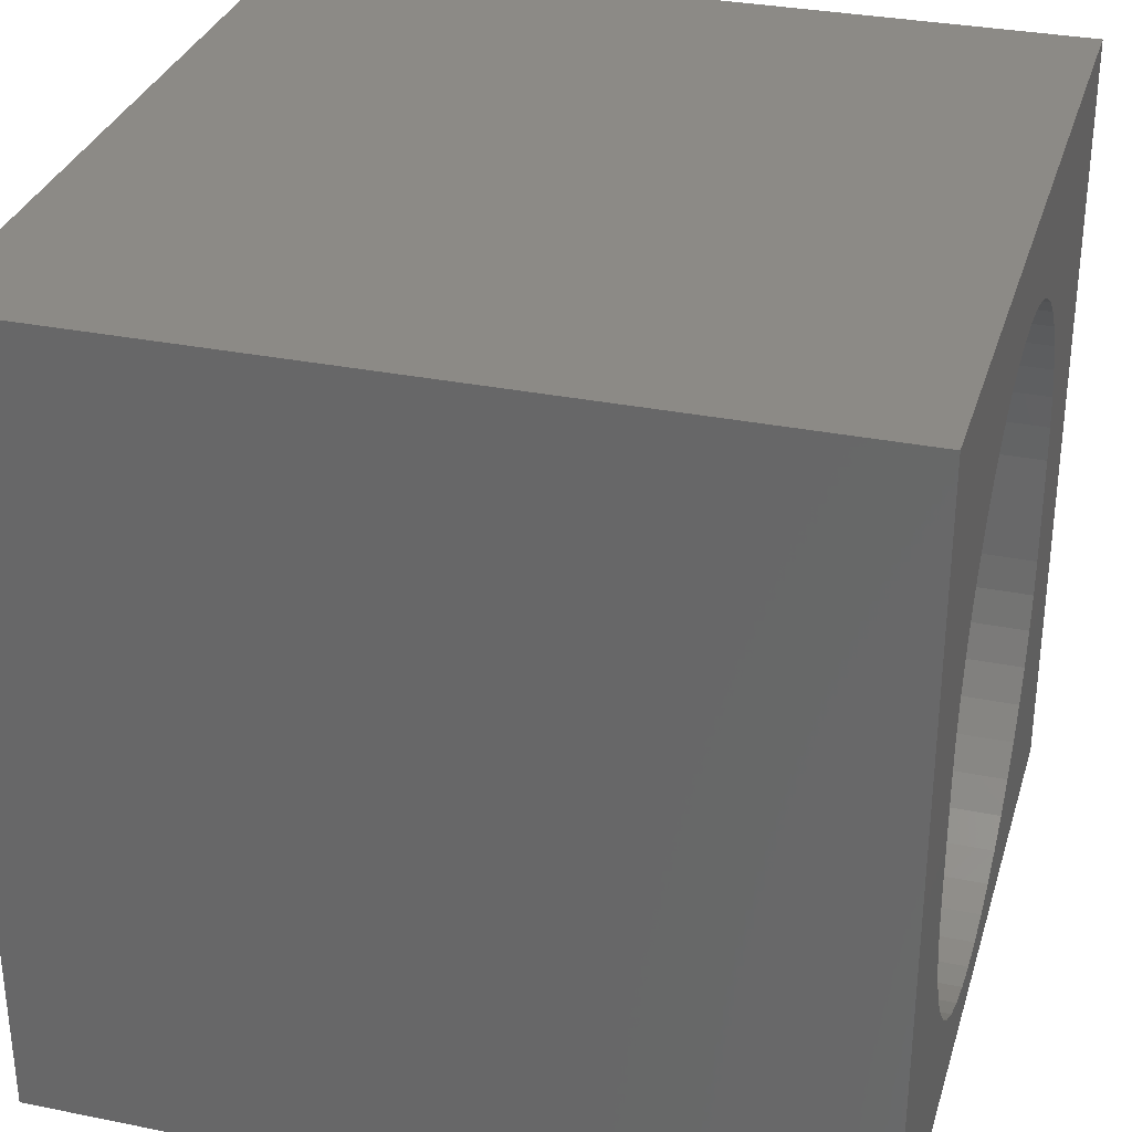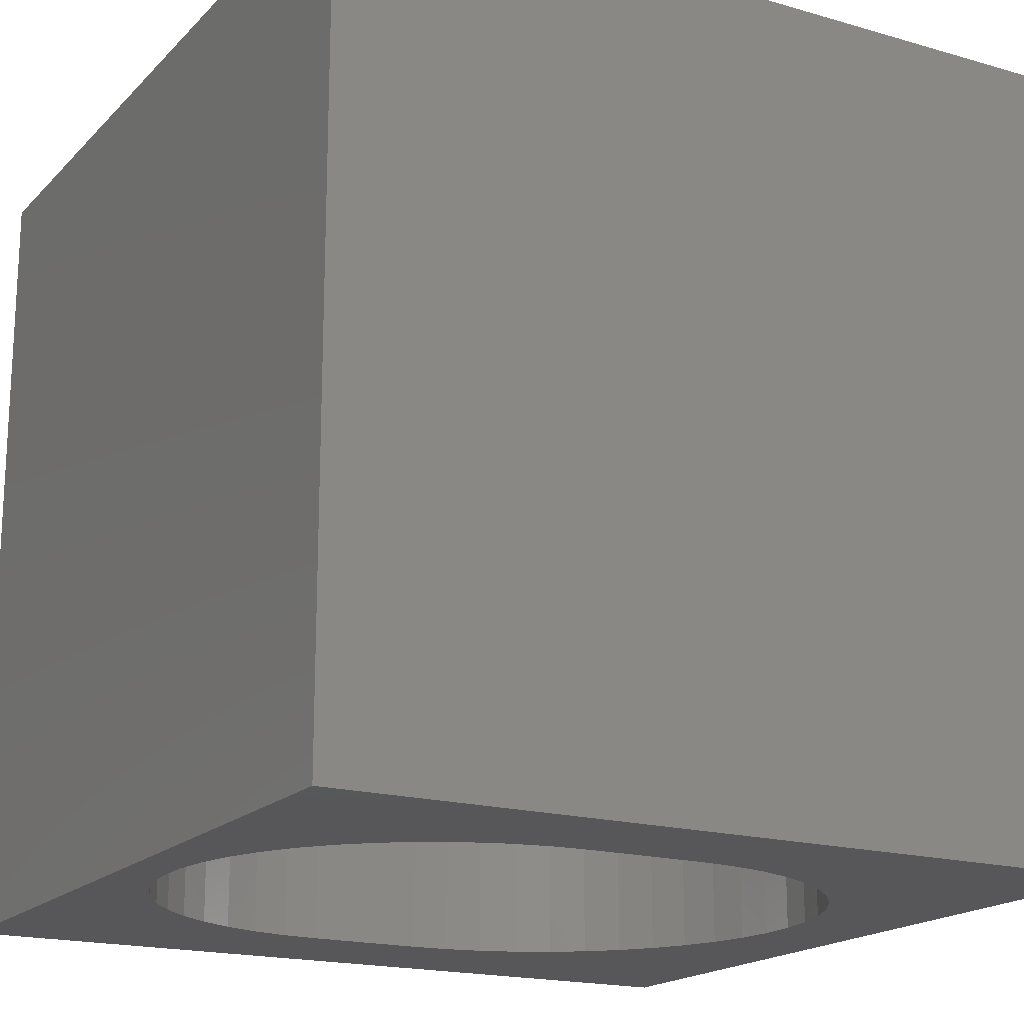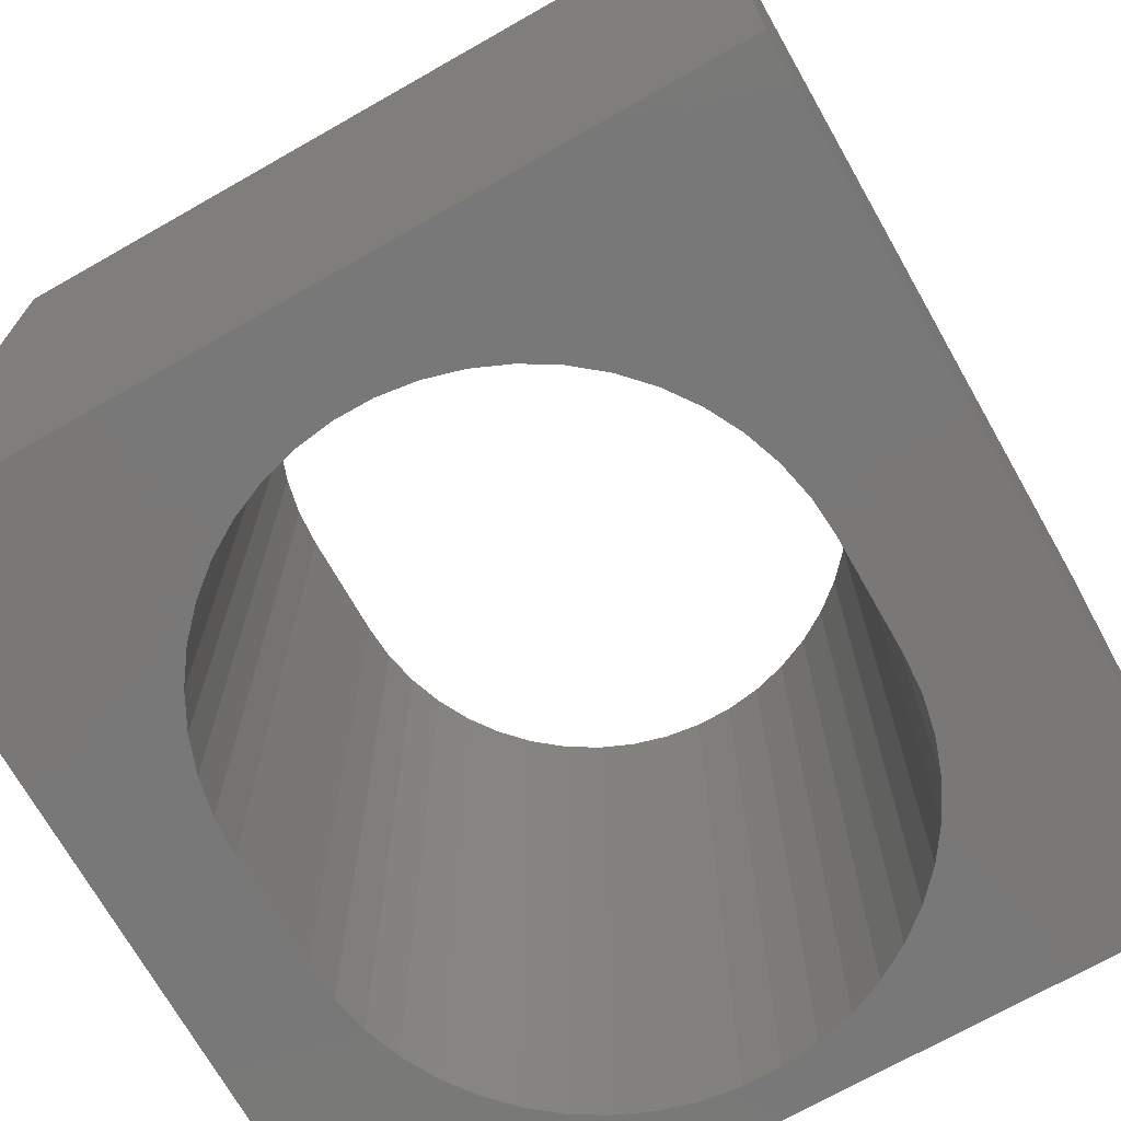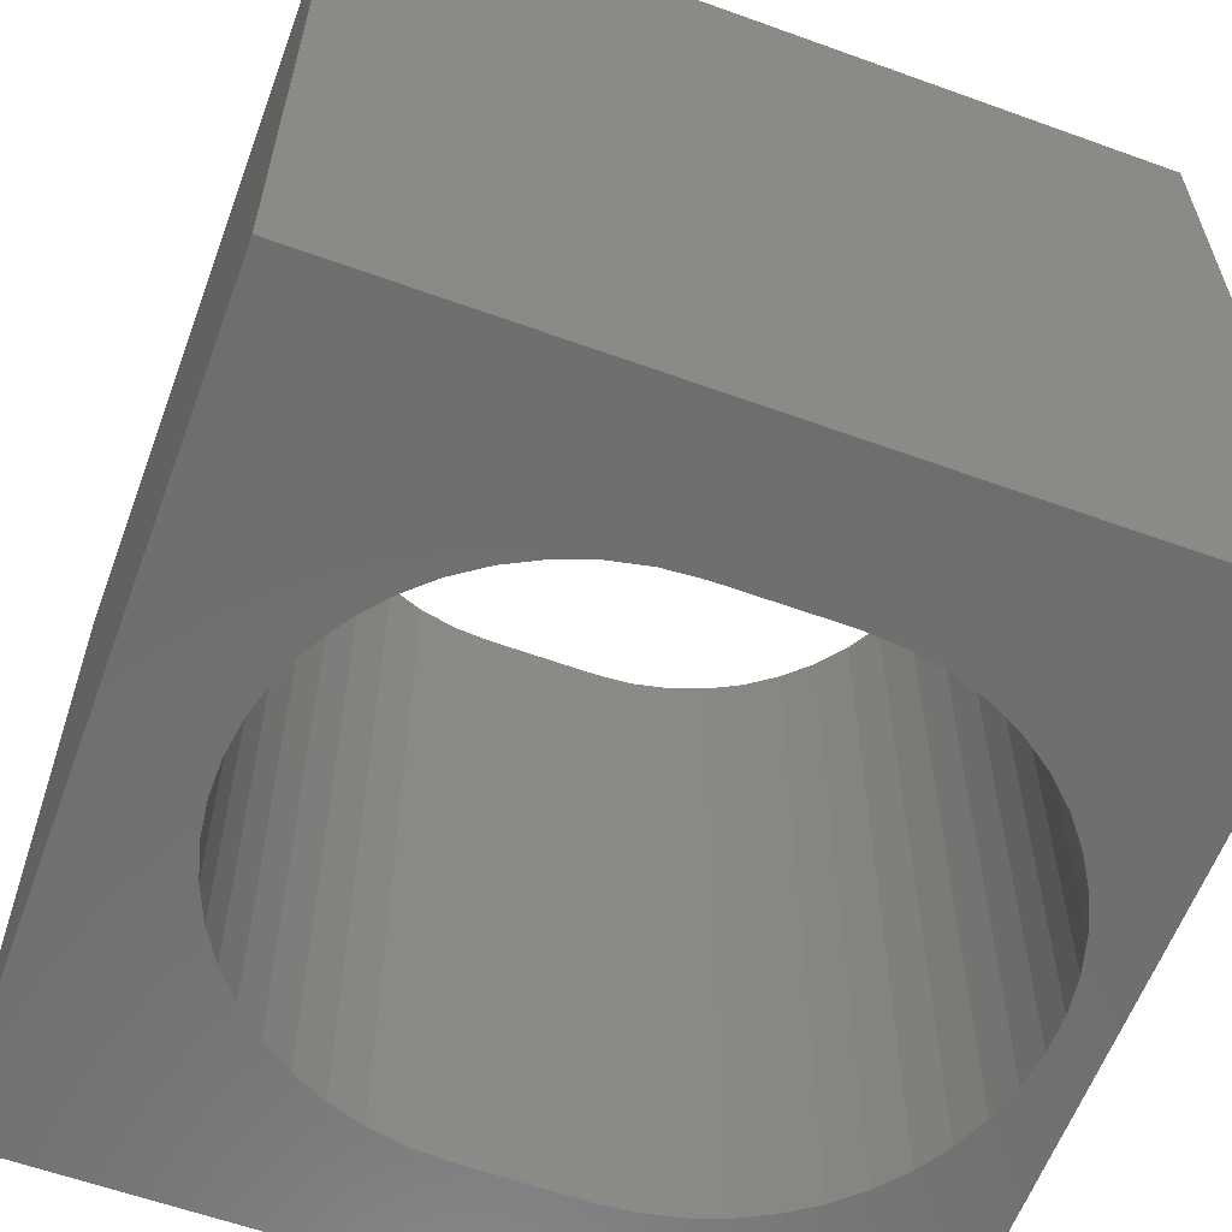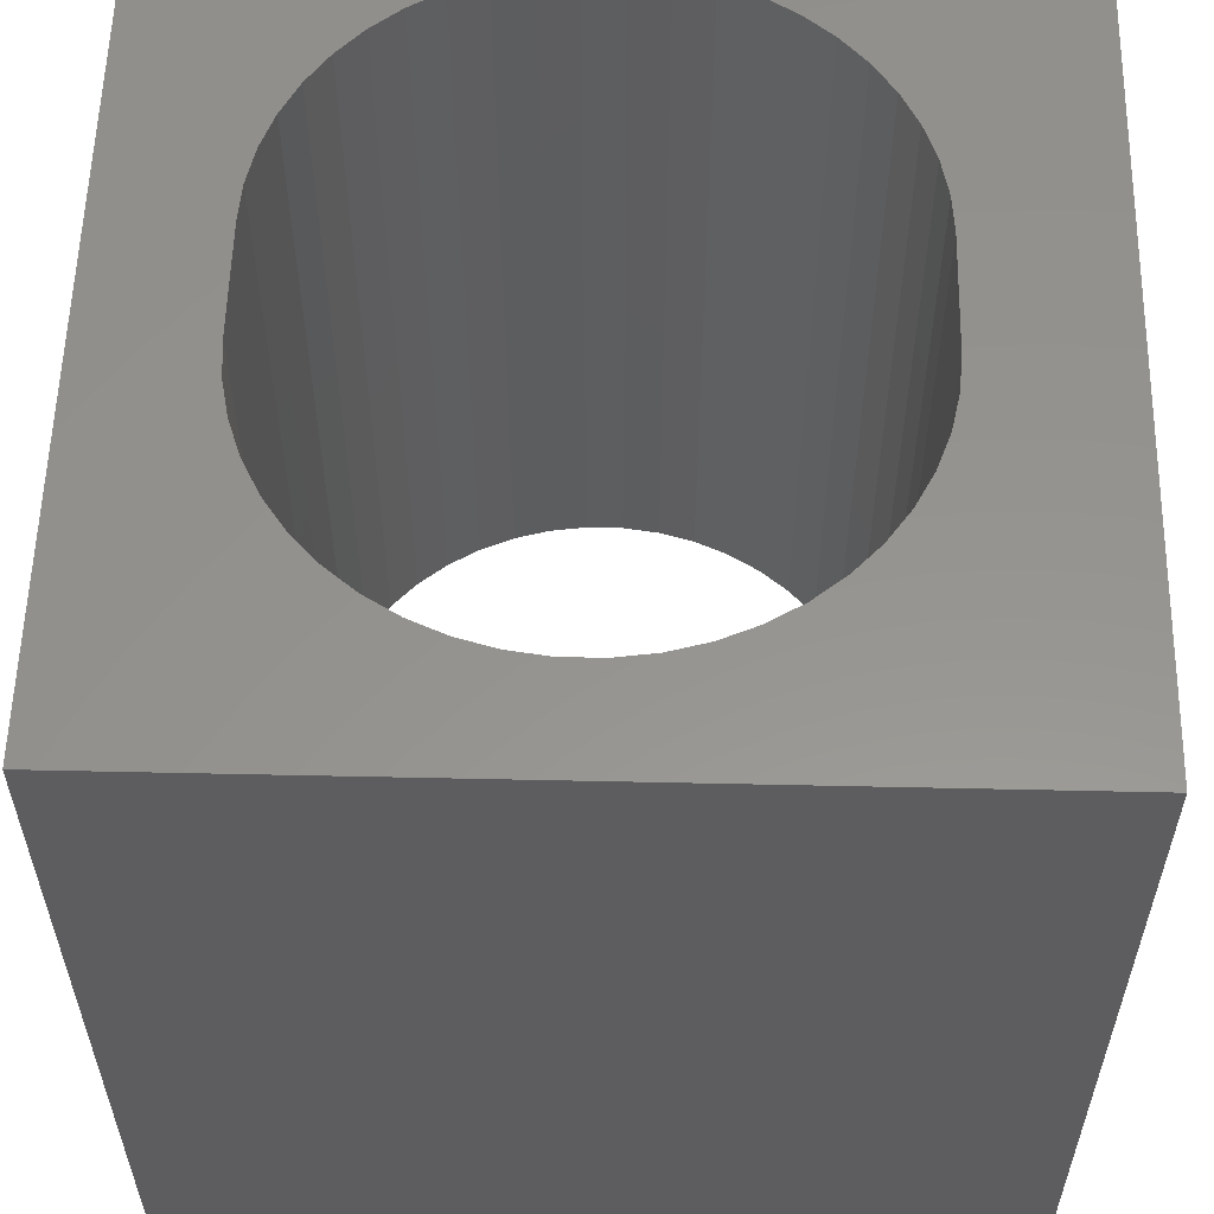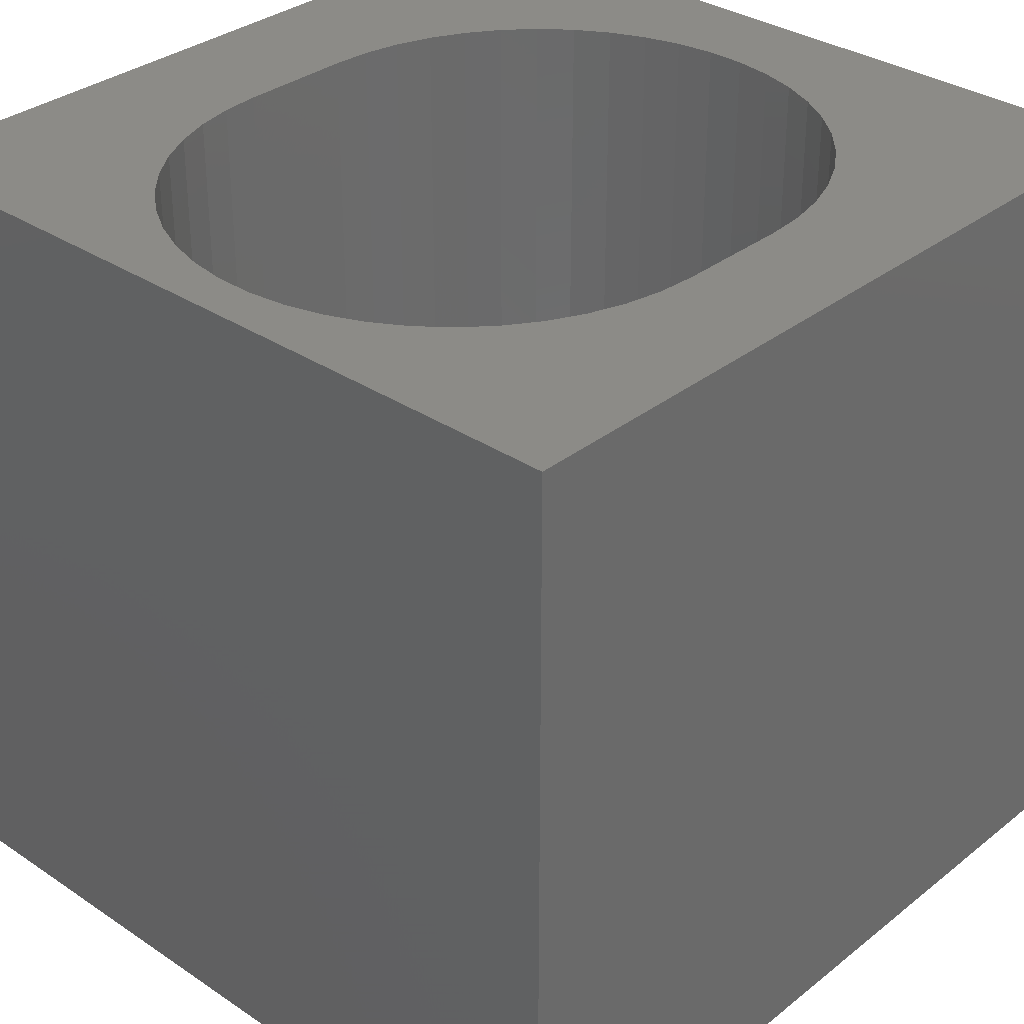
<metadata>
{"format":"stl","ext":"stl","renderer":"f3d","projection":"perspective","resolution":1024,"background":"white","views":[{"elev":31.7,"azim":105.9,"up":"+Y"},{"elev":-18.2,"azim":60.7,"up":"+Z"},{"elev":-71.3,"azim":-150.4,"up":"+Z"},{"elev":-60.3,"azim":-110.3,"up":"+Z"},{"elev":57.0,"azim":-178.7,"up":"+Z"},{"elev":32.8,"azim":42.7,"up":"+Z"}]}
</metadata>
<code>
# stl→obj: 104 verts, 208 faces
v 0 10 10
v 0 10 0
v 0 0 10
v 0 0 0
v 3.988 0.7402 10
v 3.561 0.9259 10
v 5.827 8.707 10
v 6.275 8.581 10
v 10 10 10
v 7.463 7.859 10
v 7.781 7.518 10
v 8.515 3.493 10
v 8.42 3.037 10
v 10 0 10
v 8.264 2.598 10
v 8.05 2.184 10
v 8.05 7.138 10
v 8.264 6.724 10
v 8.42 6.285 10
v 8.515 5.828 10
v 8.547 5.363 10
v 8.547 3.958 10
v 7.781 1.803 10
v 7.463 1.462 10
v 7.101 1.168 10
v 6.703 8.395 10
v 7.101 8.153 10
v 3.162 1.168 10
v 2.801 1.462 10
v 2.483 1.803 10
v 3.988 8.581 10
v 3.561 8.395 10
v 3.162 8.153 10
v 4.437 8.707 10
v 4.899 8.77 10
v 5.365 8.77 10
v 6.703 0.9259 10
v 6.275 0.7402 10
v 5.827 0.6145 10
v 2.214 2.184 10
v 2 2.598 10
v 1.843 3.037 10
v 5.365 0.551 10
v 4.899 0.551 10
v 4.437 0.6145 10
v 1.749 5.828 10
v 1.843 6.285 10
v 2 6.724 10
v 2.214 7.138 10
v 2.483 7.518 10
v 2.801 7.859 10
v 1.749 3.493 10
v 1.717 3.958 10
v 1.717 5.363 10
v 10 10 0
v 10 0 0
v 5.827 8.707 0
v 5.365 8.77 0
v 4.899 8.77 0
v 4.437 8.707 0
v 3.988 8.581 0
v 3.561 8.395 0
v 3.162 8.153 0
v 2.801 7.859 0
v 2.483 7.518 0
v 1.749 3.493 0
v 1.843 3.037 0
v 2 2.598 0
v 2.214 2.184 0
v 2.483 1.803 0
v 2.801 1.462 0
v 3.162 1.168 0
v 3.561 0.9259 0
v 3.988 0.7402 0
v 7.101 1.168 0
v 7.463 1.462 0
v 7.781 1.803 0
v 8.05 2.184 0
v 8.264 2.598 0
v 8.42 3.037 0
v 8.515 3.493 0
v 8.42 6.285 0
v 8.264 6.724 0
v 8.05 7.138 0
v 7.781 7.518 0
v 7.463 7.859 0
v 7.101 8.153 0
v 2.214 7.138 0
v 2 6.724 0
v 1.843 6.285 0
v 6.703 8.395 0
v 6.275 8.581 0
v 4.437 0.6145 0
v 4.899 0.551 0
v 5.365 0.551 0
v 5.827 0.6145 0
v 1.749 5.828 0
v 1.717 5.363 0
v 1.717 3.958 0
v 6.275 0.7402 0
v 6.703 0.9259 0
v 8.547 3.958 0
v 8.547 5.363 0
v 8.515 5.828 0
f 1 2 3
f 3 2 4
f 5 6 3
f 7 8 9
f 9 10 11
f 12 13 14
f 14 13 15
f 14 15 16
f 11 17 9
f 9 17 18
f 9 18 19
f 19 20 9
f 9 20 21
f 9 21 14
f 14 21 22
f 14 22 12
f 16 23 14
f 14 23 24
f 14 24 25
f 8 26 9
f 9 26 27
f 9 27 10
f 6 28 3
f 3 28 29
f 3 29 30
f 31 1 32
f 32 1 33
f 31 34 1
f 1 34 35
f 1 35 9
f 9 35 36
f 9 36 7
f 25 37 14
f 14 37 38
f 14 38 39
f 30 40 3
f 3 40 41
f 3 41 42
f 39 43 14
f 14 43 44
f 14 44 3
f 3 44 45
f 3 45 5
f 46 47 1
f 1 47 48
f 1 48 49
f 49 50 1
f 1 50 51
f 1 51 33
f 42 52 3
f 3 52 53
f 3 53 1
f 1 53 54
f 1 54 46
f 55 9 56
f 56 9 14
f 57 58 55
f 55 58 59
f 55 59 2
f 59 60 2
f 2 60 61
f 2 61 62
f 62 63 2
f 2 63 64
f 2 64 65
f 66 67 4
f 4 67 68
f 68 69 4
f 4 69 70
f 4 70 71
f 71 72 4
f 4 72 73
f 4 73 74
f 75 76 56
f 56 76 77
f 56 77 78
f 78 79 56
f 56 79 80
f 56 80 81
f 82 83 55
f 55 83 84
f 84 85 55
f 55 85 86
f 55 86 87
f 65 88 2
f 2 88 89
f 2 89 90
f 87 91 55
f 55 91 92
f 55 92 57
f 74 93 4
f 4 93 94
f 4 94 56
f 56 94 95
f 56 95 96
f 90 97 2
f 2 97 98
f 2 98 4
f 4 98 99
f 4 99 66
f 96 100 56
f 56 100 101
f 56 101 75
f 81 102 56
f 56 102 103
f 56 103 55
f 55 103 104
f 55 104 82
f 9 55 1
f 1 55 2
f 56 14 4
f 4 14 3
f 99 53 52
f 99 52 66
f 66 52 42
f 66 42 67
f 67 42 41
f 67 41 68
f 68 41 40
f 68 40 69
f 69 40 30
f 69 30 70
f 70 30 29
f 70 29 71
f 71 29 28
f 71 28 72
f 72 28 6
f 72 6 73
f 73 6 5
f 73 5 74
f 74 5 45
f 74 45 93
f 93 45 44
f 93 44 94
f 94 44 43
f 94 43 95
f 95 43 39
f 95 39 96
f 96 39 38
f 96 38 100
f 100 38 37
f 100 37 101
f 101 37 25
f 101 25 75
f 75 25 24
f 75 24 76
f 76 24 23
f 76 23 77
f 77 23 16
f 77 16 78
f 78 16 15
f 78 15 79
f 79 15 13
f 79 13 80
f 80 13 12
f 80 12 81
f 81 12 22
f 81 22 102
f 99 98 53
f 53 98 54
f 103 21 20
f 103 20 104
f 104 20 19
f 104 19 82
f 82 19 18
f 82 18 83
f 83 18 17
f 83 17 84
f 84 17 11
f 84 11 85
f 85 11 10
f 85 10 86
f 86 10 27
f 86 27 87
f 87 27 26
f 87 26 91
f 91 26 8
f 91 8 92
f 92 8 7
f 92 7 57
f 57 7 36
f 57 36 58
f 58 36 35
f 58 35 59
f 59 35 34
f 59 34 60
f 60 34 31
f 60 31 61
f 61 31 32
f 61 32 62
f 62 32 33
f 62 33 63
f 63 33 51
f 63 51 64
f 64 51 50
f 64 50 65
f 65 50 49
f 65 49 88
f 88 49 48
f 88 48 89
f 89 48 47
f 89 47 90
f 90 47 46
f 90 46 97
f 97 46 54
f 97 54 98
f 103 102 21
f 21 102 22

</code>
